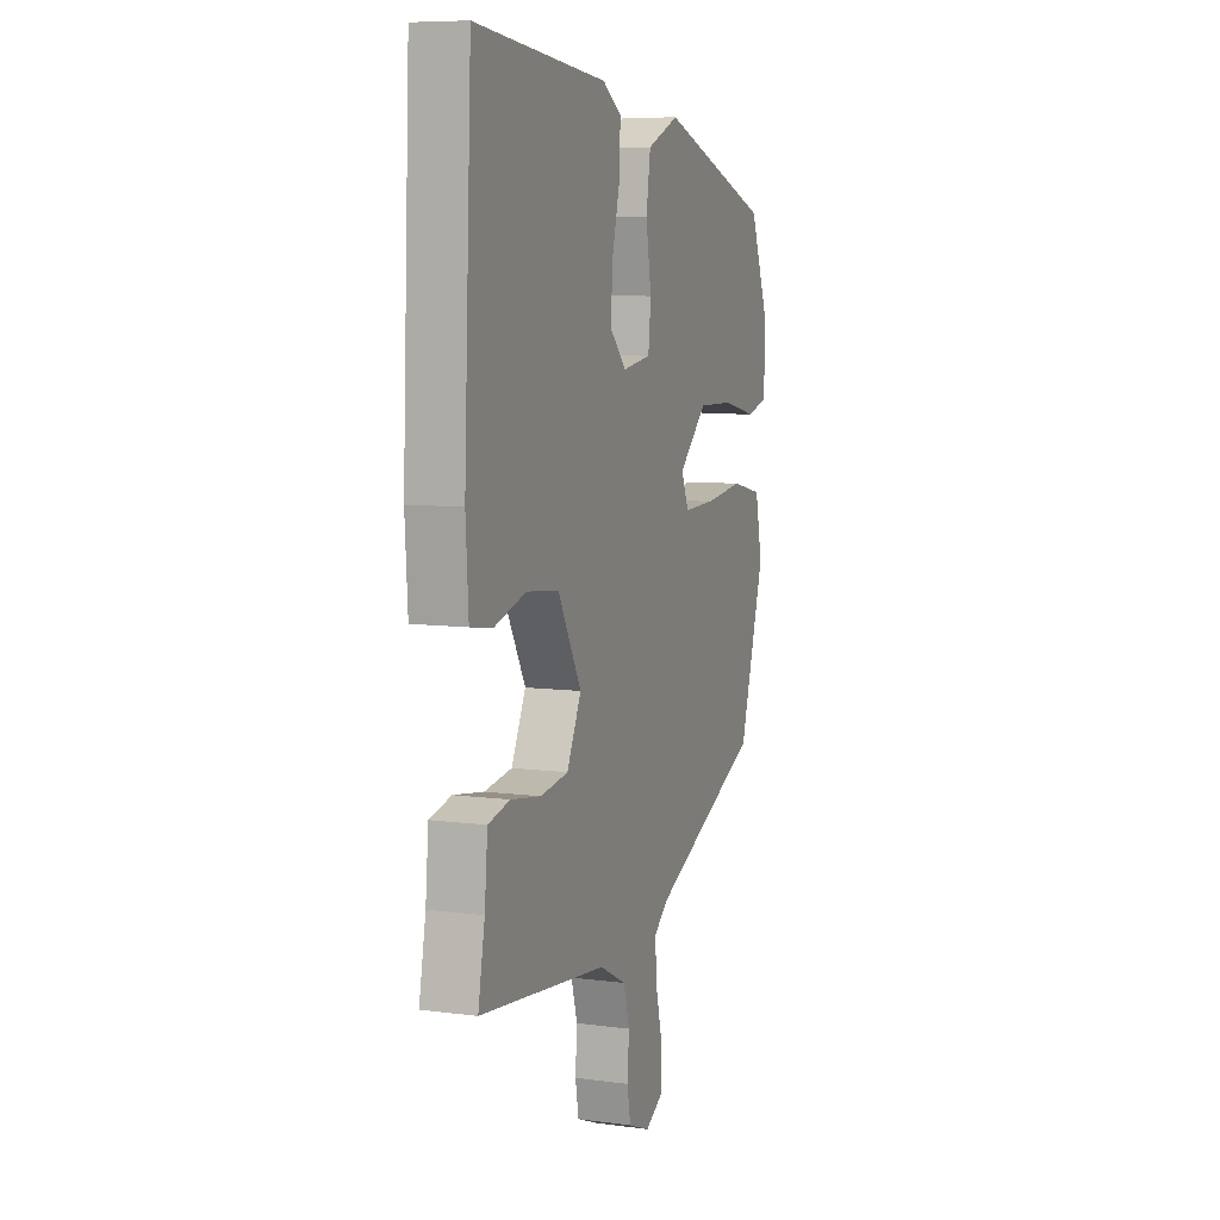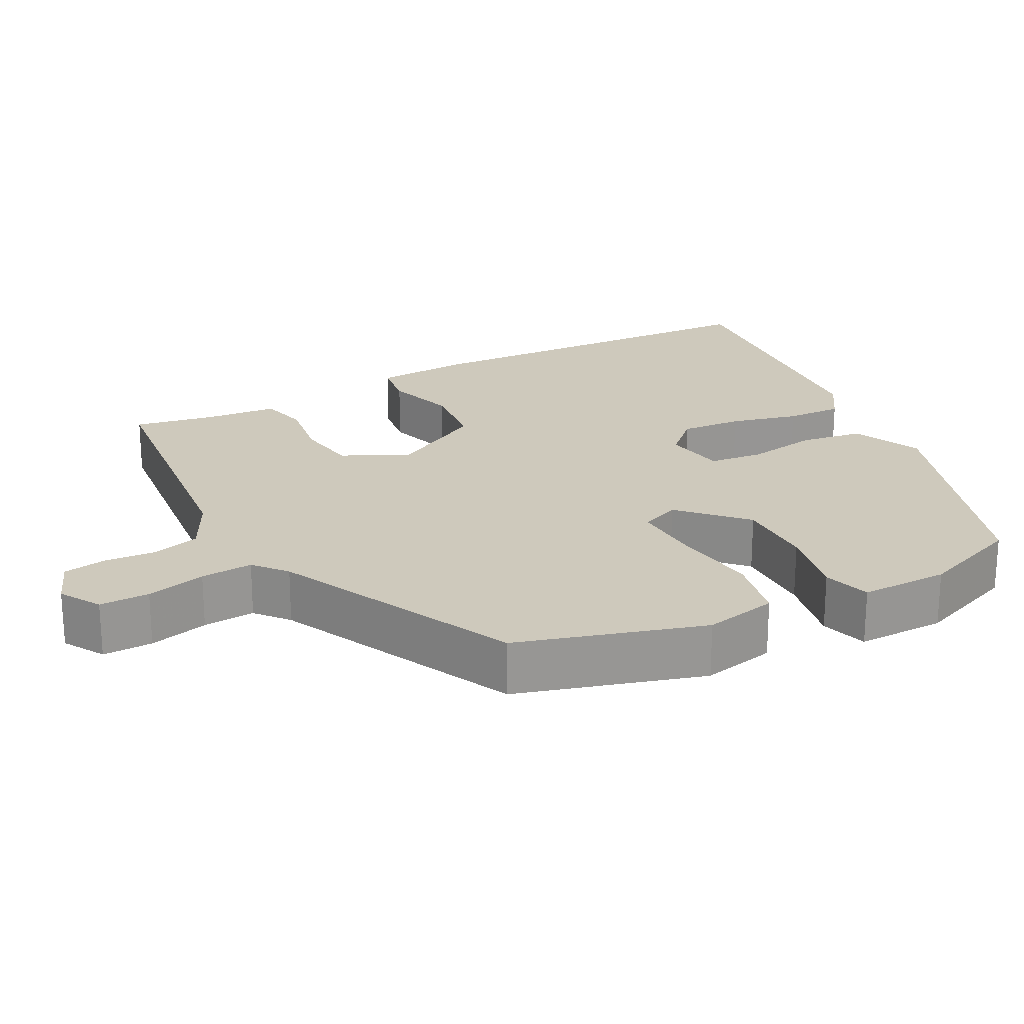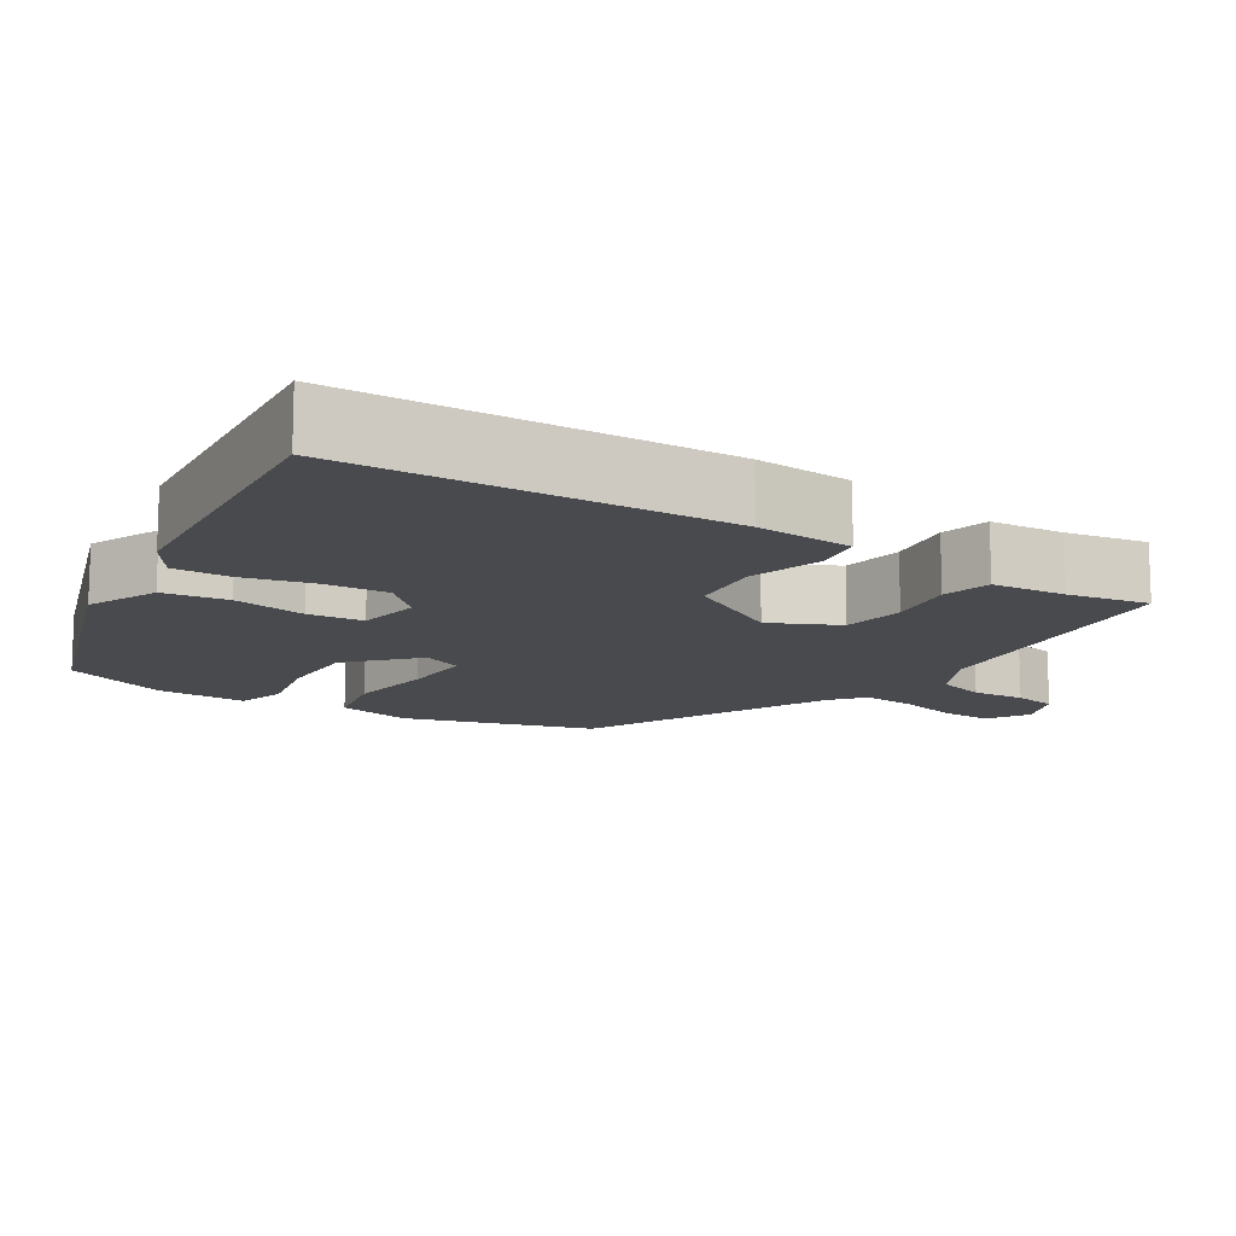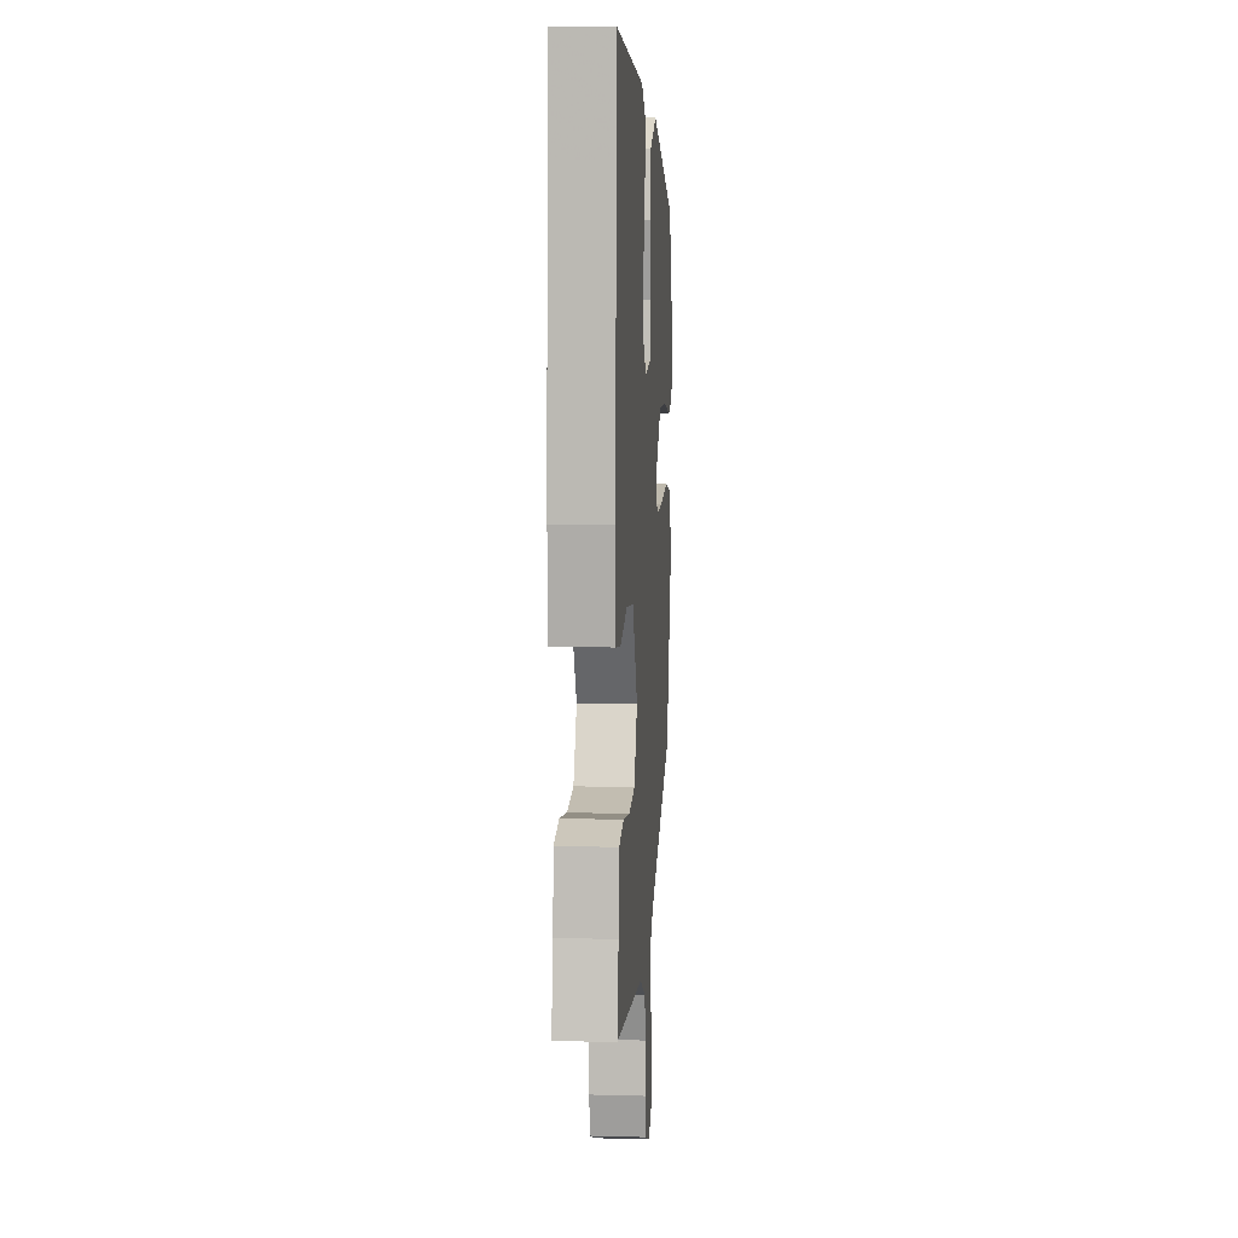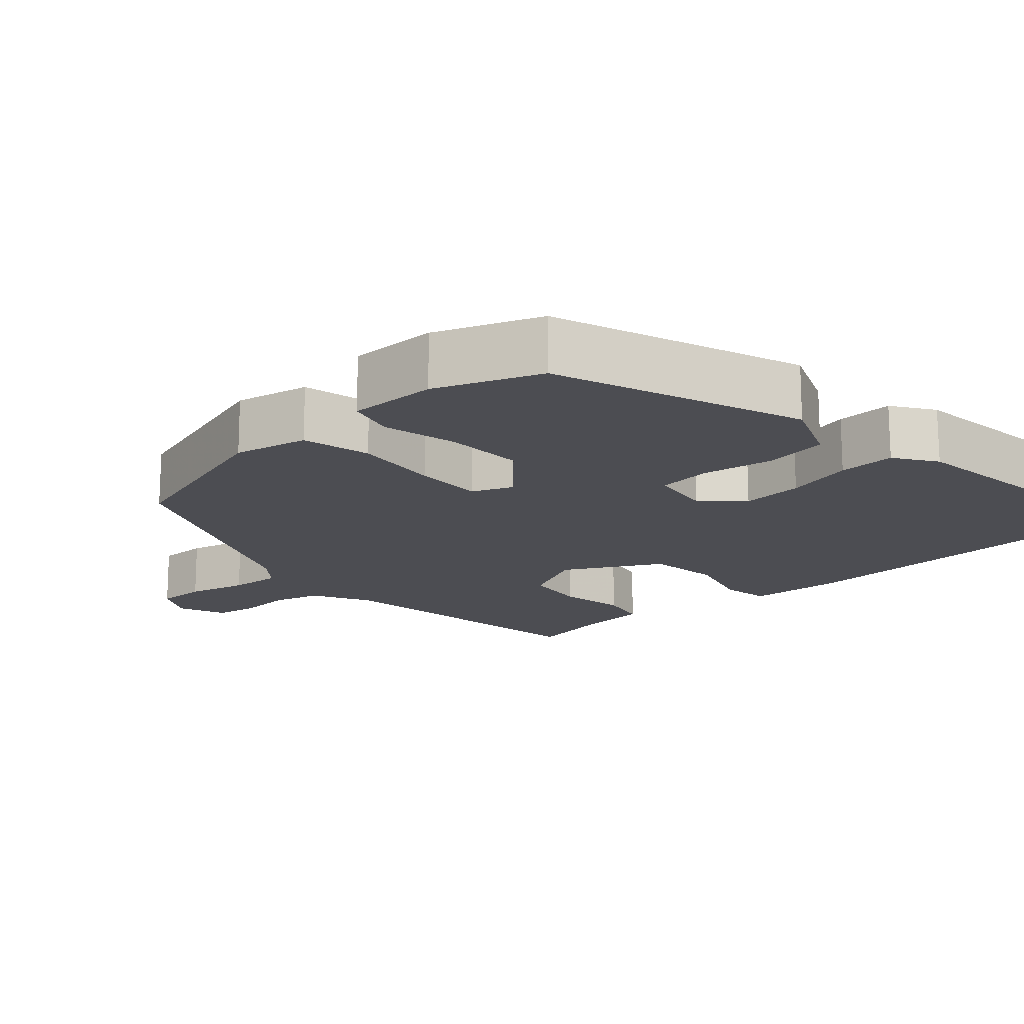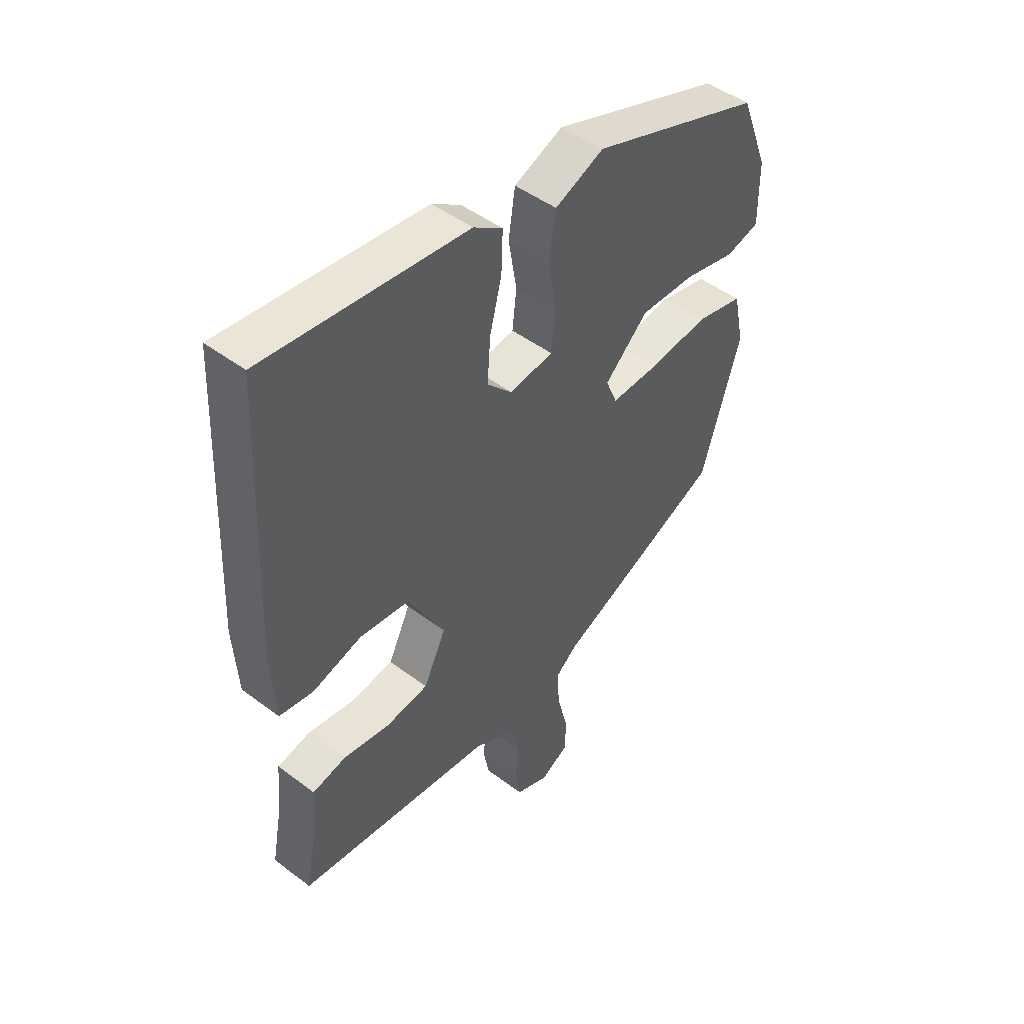
<metadata>
{"format":"obj","ext":"obj","renderer":"f3d","projection":"perspective","resolution":1024,"background":"white","views":[{"elev":7.9,"azim":110.4,"up":"+Z"},{"elev":22.4,"azim":-118.2,"up":"+Y"},{"elev":-13.3,"azim":57.1,"up":"+Y"},{"elev":8.8,"azim":94.2,"up":"+Z"},{"elev":-16.4,"azim":-47.4,"up":"+Y"},{"elev":47.3,"azim":130.5,"up":"+Z"}]}
</metadata>
<code>
v -0.481 0.07 0.382
v -0.149 0.07 0.498
v -0.055 0.07 0.458
v -0.042 0.07 0.373
v -0.058 0.07 0.277
v -0.05 0.07 0.204
v 0.034 0.07 0.191
v 0.083 0.07 0.242
v 0.077 0.07 0.325
v 0.054 0.07 0.416
v 0.051 0.07 0.492
v 0.107 0.07 0.529
v 0.497 0.07 0.569
v 0.503 0.07 0.438
v 0.52 0.07 0.07
v 0.512 0.07 -0.058
v 0.447 0.07 -0.068
v 0.352 0.07 -0.04
v 0.255 0.07 -0.051
v 0.185 0.07 -0.178
v 0.228 0.07 -0.267
v 0.311 0.07 -0.279
v 0.401 0.07 -0.265
v 0.466 0.07 -0.28
v 0.475 0.07 -0.378
v 0.495 0.07 -0.485
v 0.115 0.07 -0.529
v 0.036 0.07 -0.57
v 0.018 0.07 -0.634
v 0.023 0.07 -0.704
v 0.013 0.07 -0.761
v -0.052 0.07 -0.787
v -0.107 0.07 -0.755
v -0.106 0.07 -0.688
v -0.086 0.07 -0.608
v -0.081 0.07 -0.538
v -0.125 0.07 -0.502
v -0.45 0.07 -0.353
v -0.525 0.07 -0.104
v -0.504 0.07 -0.005
v -0.412 0.07 0.015
v -0.296 0.07 0.001
v -0.203 0.07 -0.002
v -0.181 0.07 0.051
v -0.265 0.07 0.13
v -0.372 0.07 0.128
v -0.472 0.07 0.106
v -0.536 0.07 0.124
v -0.535 0.07 0.243
v -0.481 0 0.382
v -0.149 0 0.498
v -0.055 0 0.458
v -0.042 0 0.373
v -0.058 0 0.277
v -0.05 0 0.204
v 0.034 0 0.191
v 0.083 0 0.242
v 0.077 0 0.325
v 0.054 0 0.416
v 0.051 0 0.492
v 0.107 0 0.529
v 0.497 0 0.569
v 0.503 0 0.438
v 0.52 0 0.07
v 0.512 0 -0.058
v 0.447 0 -0.068
v 0.352 0 -0.04
v 0.255 0 -0.051
v 0.185 0 -0.178
v 0.228 0 -0.267
v 0.311 0 -0.279
v 0.401 0 -0.265
v 0.466 0 -0.28
v 0.475 0 -0.378
v 0.495 0 -0.485
v 0.115 0 -0.529
v 0.036 0 -0.57
v 0.018 0 -0.634
v 0.023 0 -0.704
v 0.013 0 -0.761
v -0.052 0 -0.787
v -0.107 0 -0.755
v -0.106 0 -0.688
v -0.086 0 -0.608
v -0.081 0 -0.538
v -0.125 0 -0.502
v -0.45 0 -0.353
v -0.525 0 -0.104
v -0.504 0 -0.005
v -0.412 0 0.015
v -0.296 0 0.001
v -0.203 0 -0.002
v -0.181 0 0.051
v -0.265 0 0.13
v -0.372 0 0.128
v -0.472 0 0.106
v -0.536 0 0.124
v -0.535 0 0.243
f 3 4 5
f 2 3 5
f 1 2 5
f 49 1 5
f 48 49 5
f 47 48 5
f 46 47 5
f 45 46 5 6
f 44 45 6 7
f 43 44 7
f 40 41 42
f 39 40 42
f 38 39 42
f 37 38 42
f 36 37 42 43
f 33 34 35
f 32 33 35
f 31 32 35
f 30 31 35
f 29 30 35
f 28 29 35 36
f 36 43 7
f 28 36 7
f 27 28 7
f 22 23 24 25
f 25 26 27
f 22 25 27
f 21 22 27
f 16 17 18
f 15 16 18
f 14 15 18
f 14 18 19
f 13 14 19
f 12 13 19
f 11 12 19
f 10 11 19
f 9 10 19
f 8 9 19 20
f 27 7 8 20
f 20 21 27
f 54 53 52
f 54 52 51
f 54 51 50
f 54 50 98
f 54 98 97
f 54 97 96
f 54 96 95
f 55 54 95 94
f 56 55 94 93
f 56 93 92
f 91 90 89
f 91 89 88
f 91 88 87
f 91 87 86
f 92 91 86 85
f 84 83 82
f 84 82 81
f 84 81 80
f 84 80 79
f 84 79 78
f 85 84 78 77
f 56 92 85
f 56 85 77
f 56 77 76
f 74 73 72 71
f 76 75 74
f 76 74 71
f 76 71 70
f 67 66 65
f 67 65 64
f 67 64 63
f 68 67 63
f 68 63 62
f 68 62 61
f 68 61 60
f 68 60 59
f 68 59 58
f 69 68 58 57
f 69 57 56 76
f 76 70 69
f 1 50 51 2
f 2 51 52 3
f 3 52 53 4
f 4 53 54 5
f 5 54 55 6
f 6 55 56 7
f 7 56 57 8
f 8 57 58 9
f 9 58 59 10
f 10 59 60 11
f 11 60 61 12
f 12 61 62 13
f 13 62 63 14
f 14 63 64 15
f 15 64 65 16
f 16 65 66 17
f 17 66 67 18
f 18 67 68 19
f 19 68 69 20
f 20 69 70 21
f 21 70 71 22
f 22 71 72 23
f 23 72 73 24
f 24 73 74 25
f 25 74 75 26
f 26 75 76 27
f 27 76 77 28
f 28 77 78 29
f 29 78 79 30
f 30 79 80 31
f 31 80 81 32
f 32 81 82 33
f 33 82 83 34
f 34 83 84 35
f 35 84 85 36
f 36 85 86 37
f 37 86 87 38
f 38 87 88 39
f 39 88 89 40
f 40 89 90 41
f 41 90 91 42
f 42 91 92 43
f 43 92 93 44
f 44 93 94 45
f 45 94 95 46
f 46 95 96 47
f 47 96 97 48
f 48 97 98 49
f 49 98 50 1

</code>
